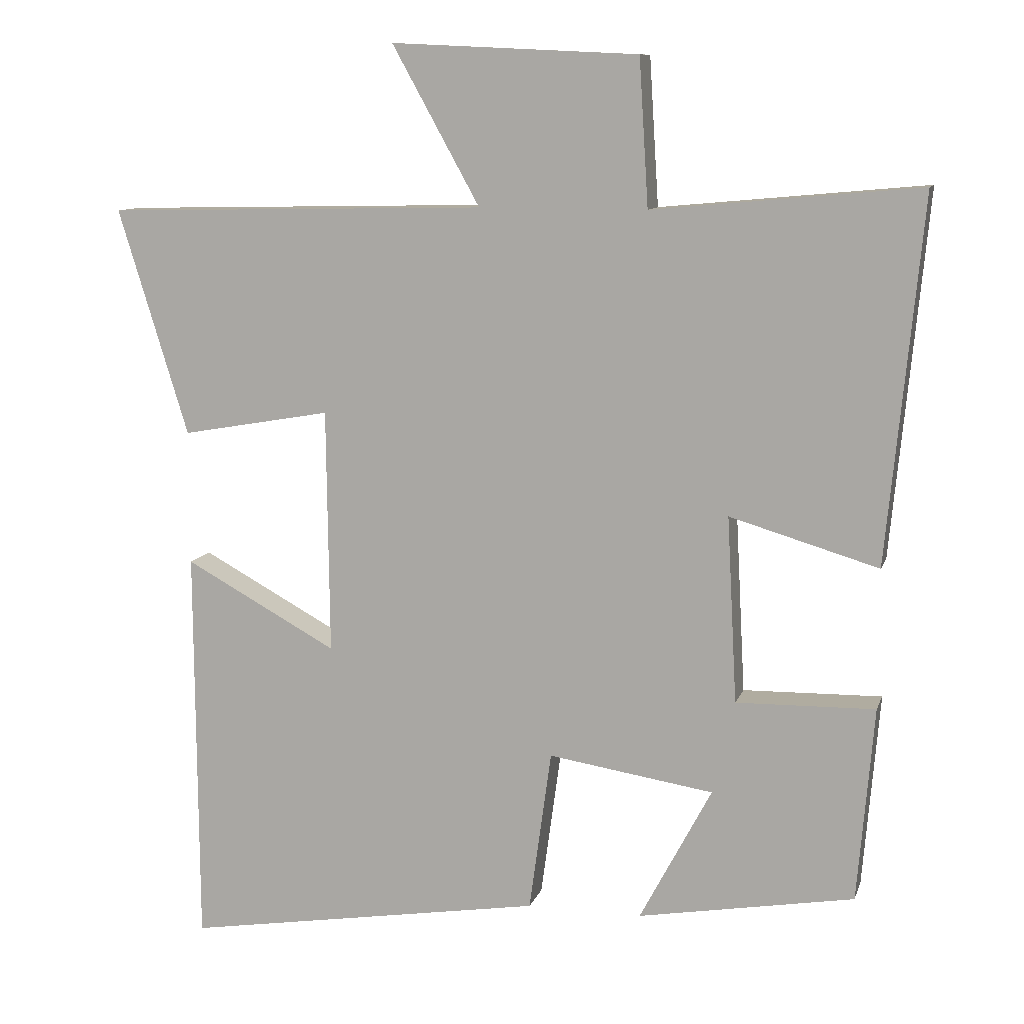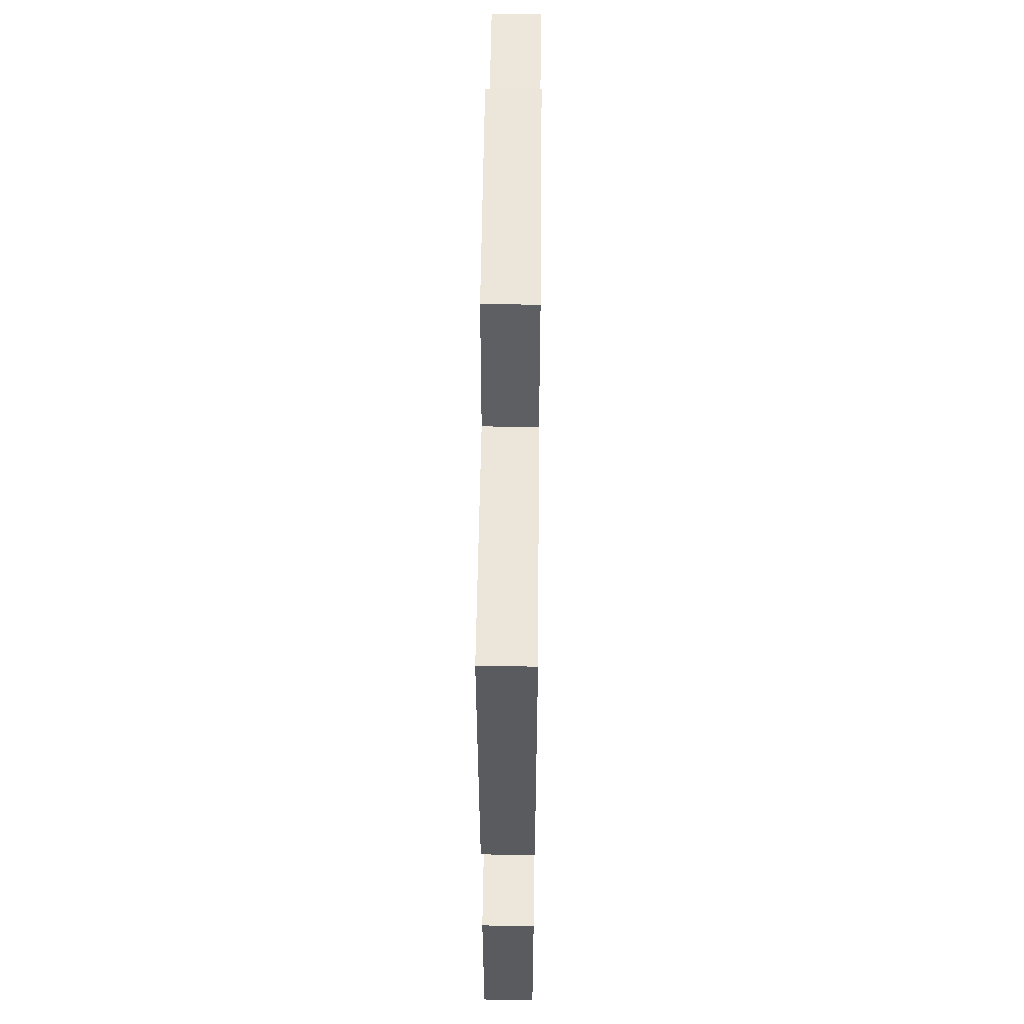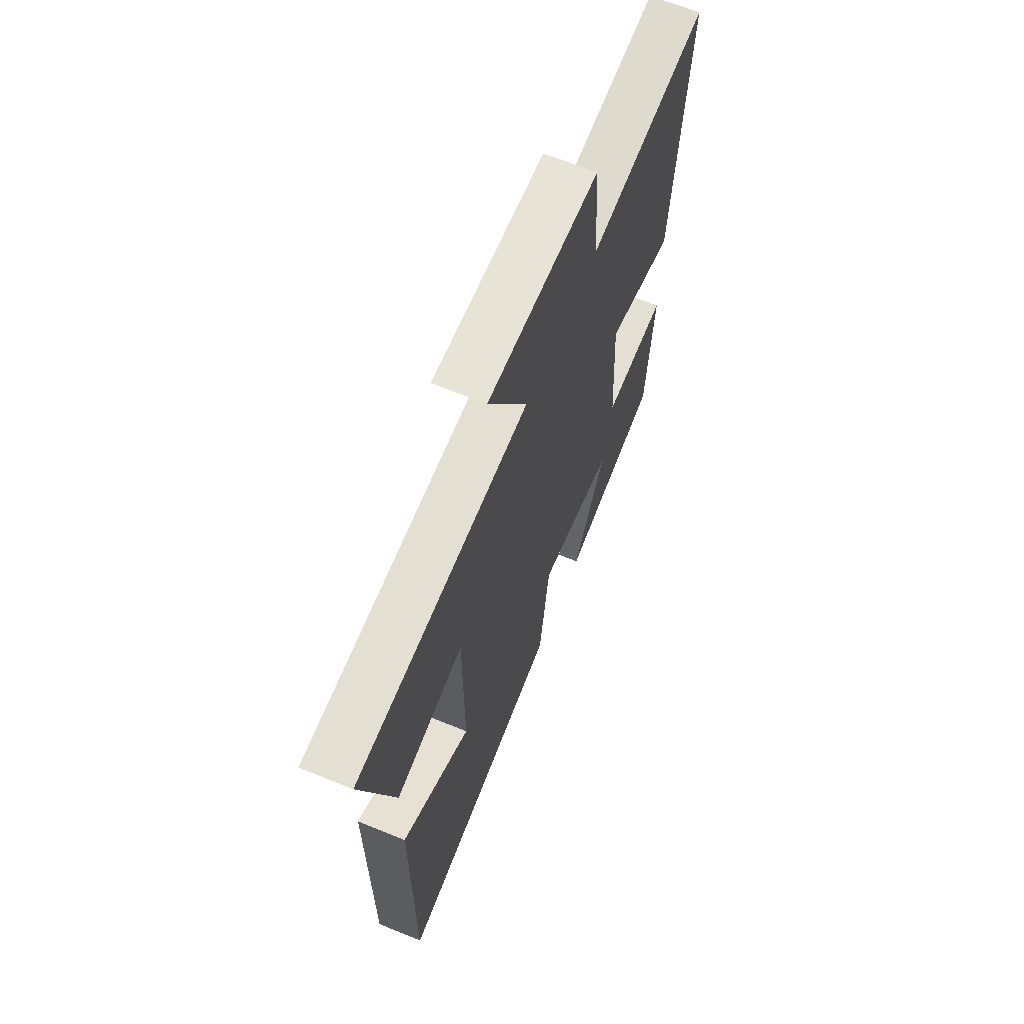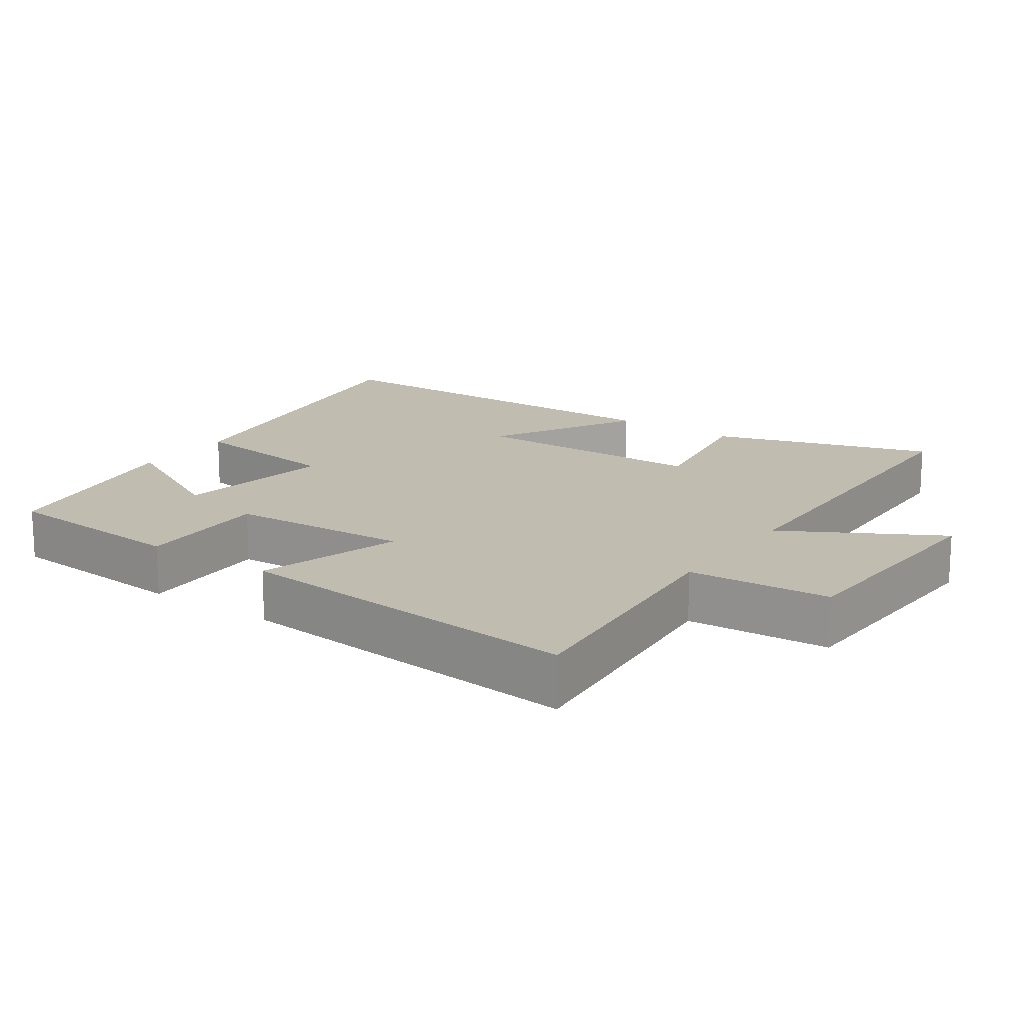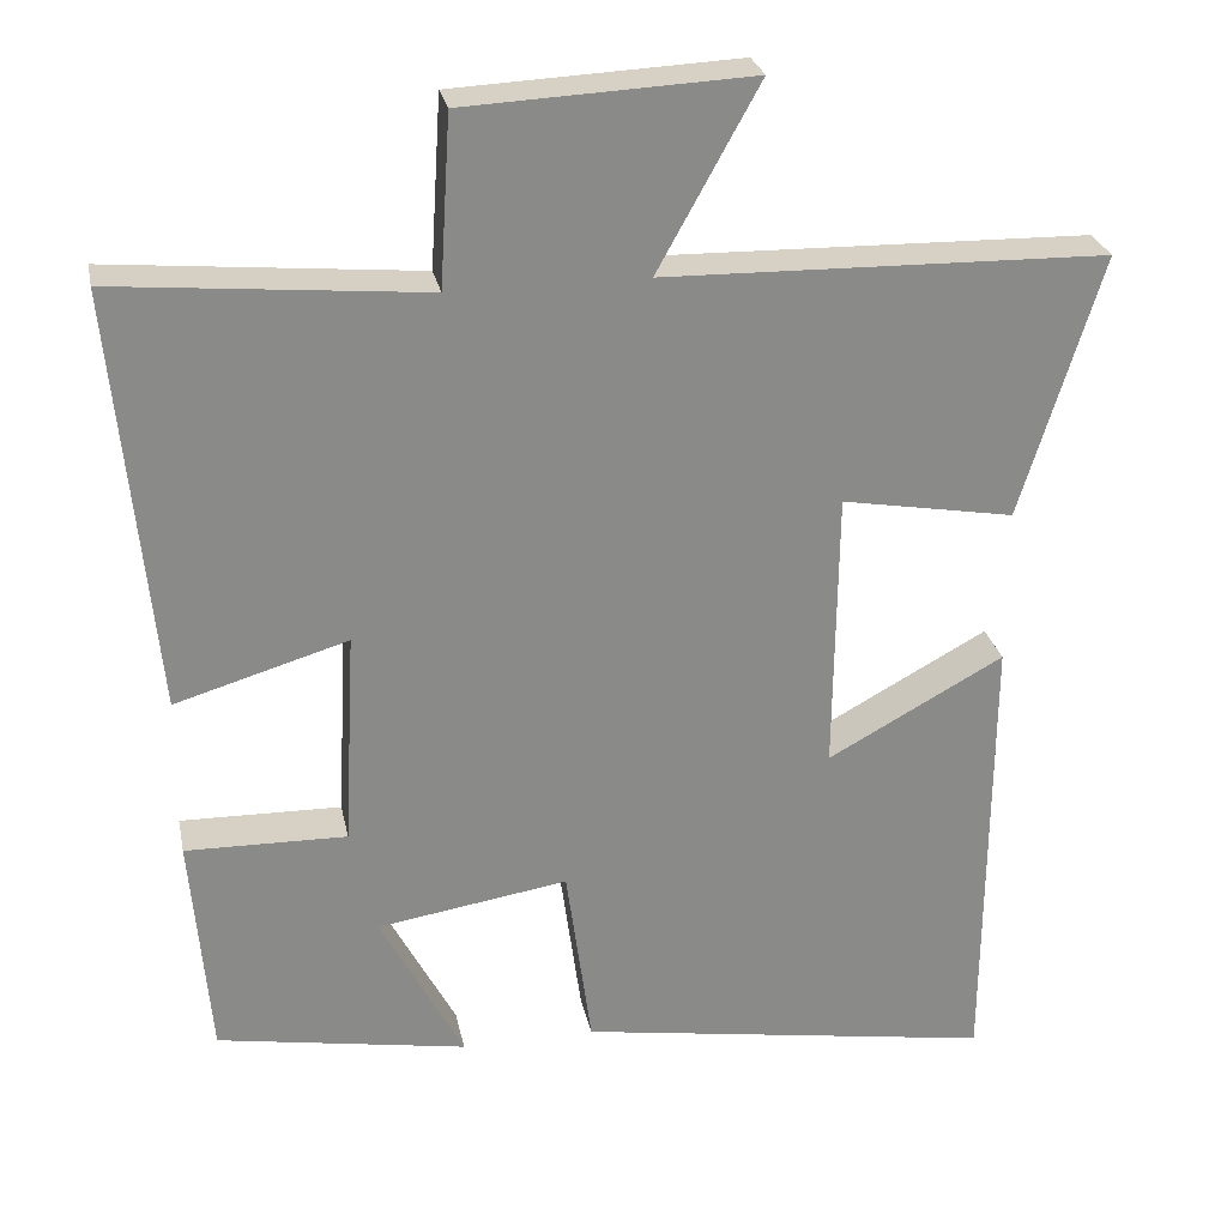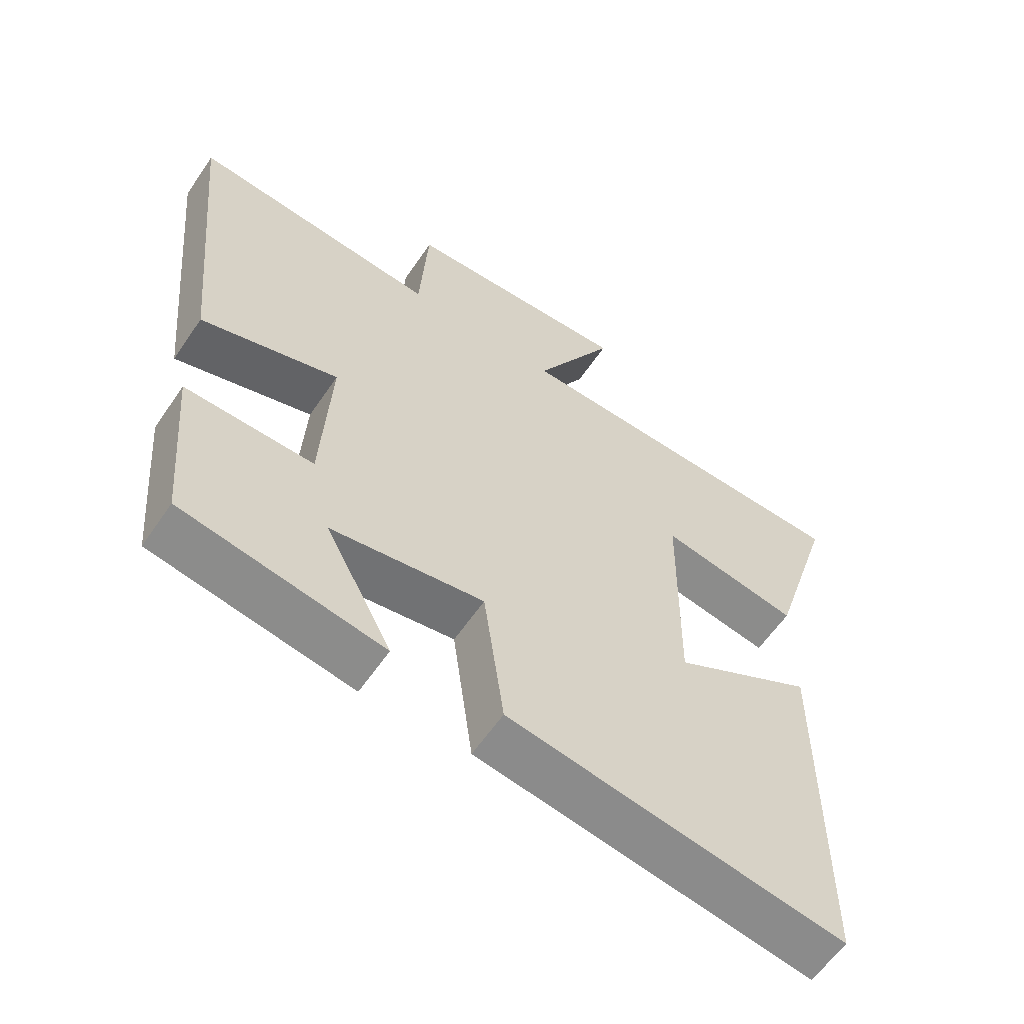
<metadata>
{"format":"obj","ext":"obj","renderer":"f3d","projection":"perspective","resolution":1024,"background":"white","views":[{"elev":10.5,"azim":-165.2,"up":"+Z"},{"elev":52.5,"azim":-89.4,"up":"+Z"},{"elev":65.5,"azim":112.2,"up":"+Z"},{"elev":16.3,"azim":-55.2,"up":"+Y"},{"elev":26.9,"azim":-11.5,"up":"+Z"},{"elev":-60.0,"azim":-34.1,"up":"+Z"}]}
</metadata>
<code>
v 0.497 0.07 -0.582
v -0.011 0.07 -0.5
v -0.042 0.07 -0.273
v -0.274 0.07 -0.309
v -0.173 0.07 -0.5
v -0.477 0.07 -0.447
v -0.5 0.07 -0.173
v -0.305 0.07 -0.177
v -0.291 0.07 0.085
v -0.5 0.07 0.023
v -0.549 0.07 0.535
v -0.174 0.07 0.5
v -0.161 0.07 0.706
v 0.185 0.07 0.722
v 0.062 0.07 0.5
v 0.598 0.07 0.488
v 0.5 0.07 0.17
v 0.29 0.07 0.207
v 0.286 0.07 -0.137
v 0.5 0.07 -0.02
v 0.497 0 -0.582
v -0.011 0 -0.5
v -0.042 0 -0.273
v -0.274 0 -0.309
v -0.173 0 -0.5
v -0.477 0 -0.447
v -0.5 0 -0.173
v -0.305 0 -0.177
v -0.291 0 0.085
v -0.5 0 0.023
v -0.549 0 0.535
v -0.174 0 0.5
v -0.161 0 0.706
v 0.185 0 0.722
v 0.062 0 0.5
v 0.598 0 0.488
v 0.5 0 0.17
v 0.29 0 0.207
v 0.286 0 -0.137
v 0.5 0 -0.02
f 19 20 1 2
f 18 19 2 3
f 15 16 17 18
f 15 18 3 4
f 12 13 14 15
f 12 15 4
f 9 10 11 12
f 8 9 12 4
f 7 8 4
f 4 5 6 7
f 22 21 40 39
f 23 22 39 38
f 38 37 36 35
f 24 23 38 35
f 35 34 33 32
f 24 35 32
f 32 31 30 29
f 24 32 29 28
f 24 28 27
f 27 26 25 24
f 1 21 22 2
f 2 22 23 3
f 3 23 24 4
f 4 24 25 5
f 5 25 26 6
f 6 26 27 7
f 7 27 28 8
f 8 28 29 9
f 9 29 30 10
f 10 30 31 11
f 11 31 32 12
f 12 32 33 13
f 13 33 34 14
f 14 34 35 15
f 15 35 36 16
f 16 36 37 17
f 17 37 38 18
f 18 38 39 19
f 19 39 40 20
f 20 40 21 1

</code>
